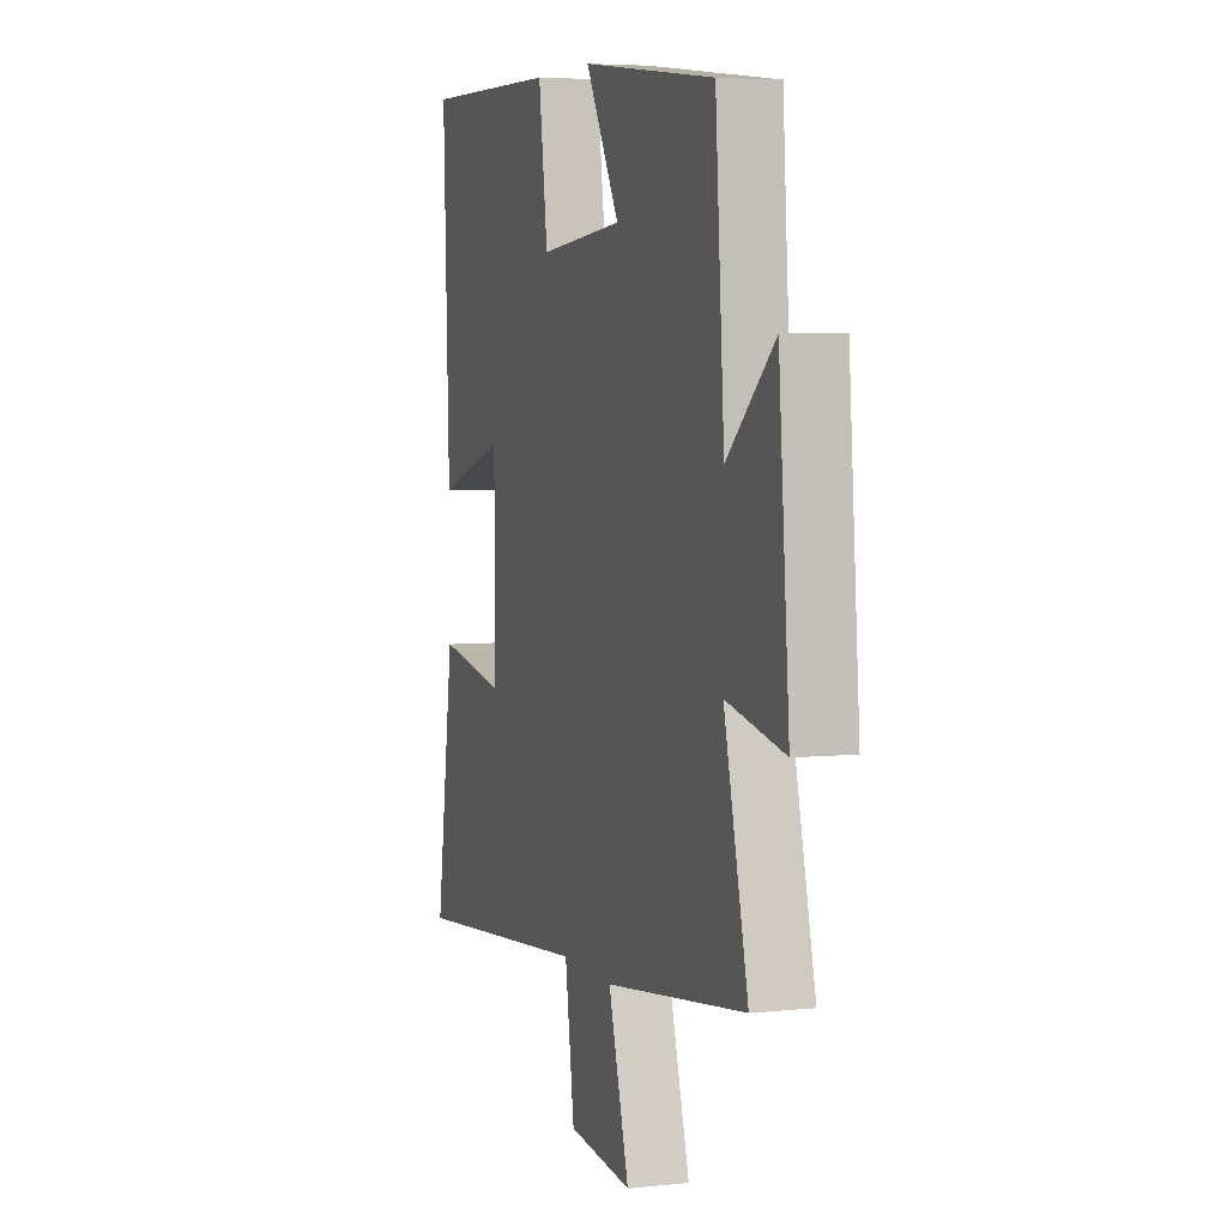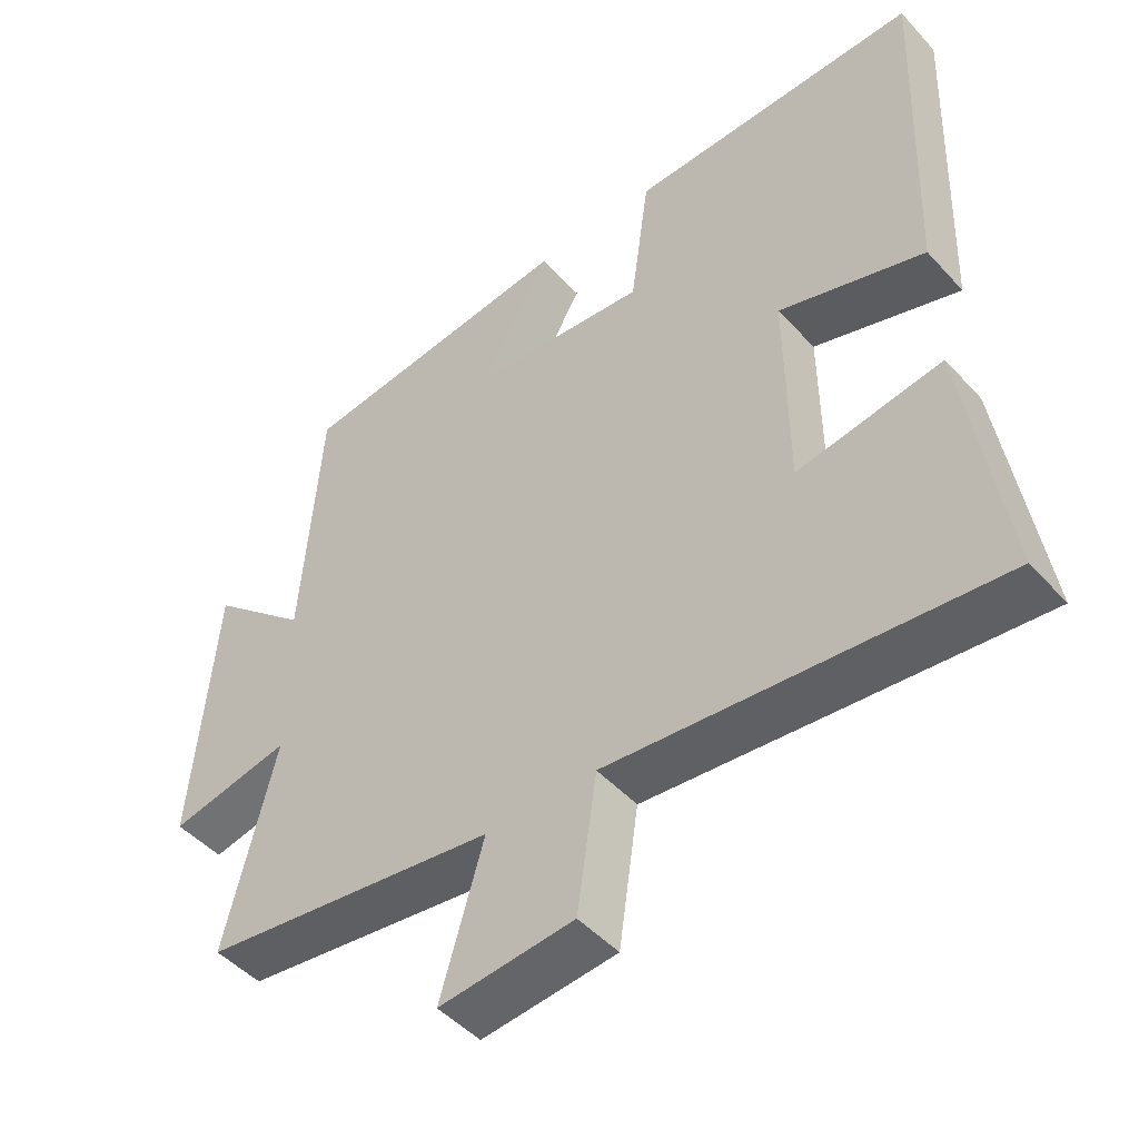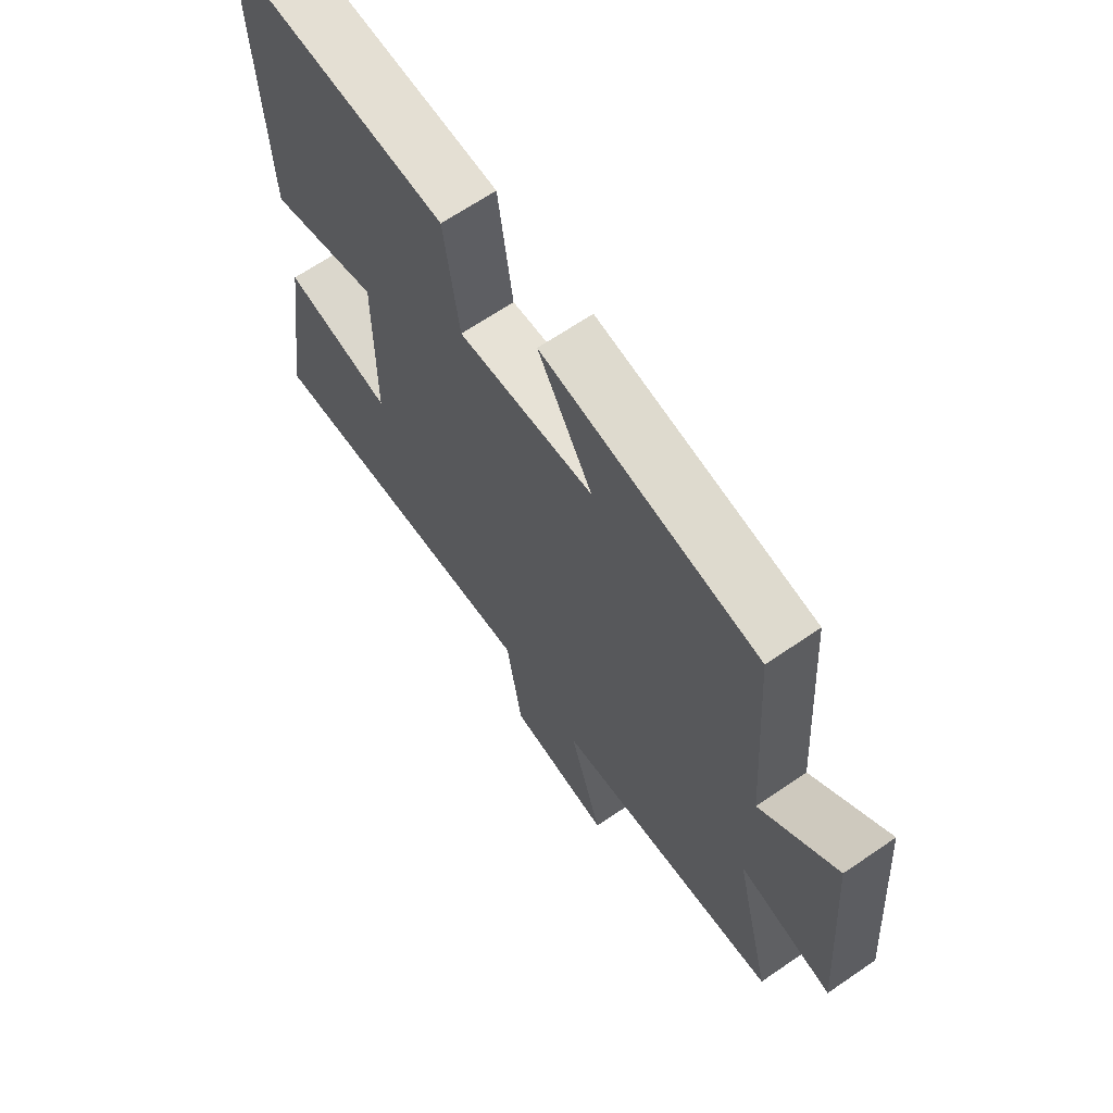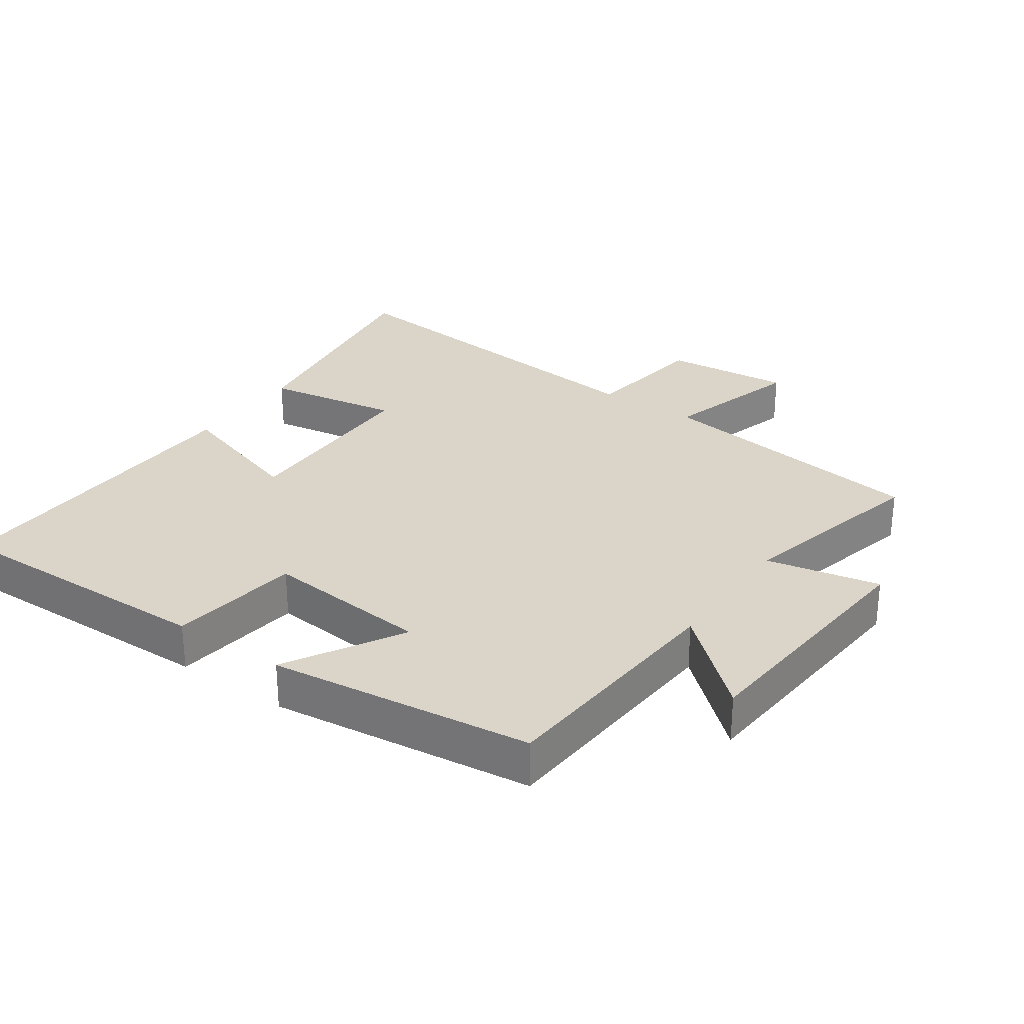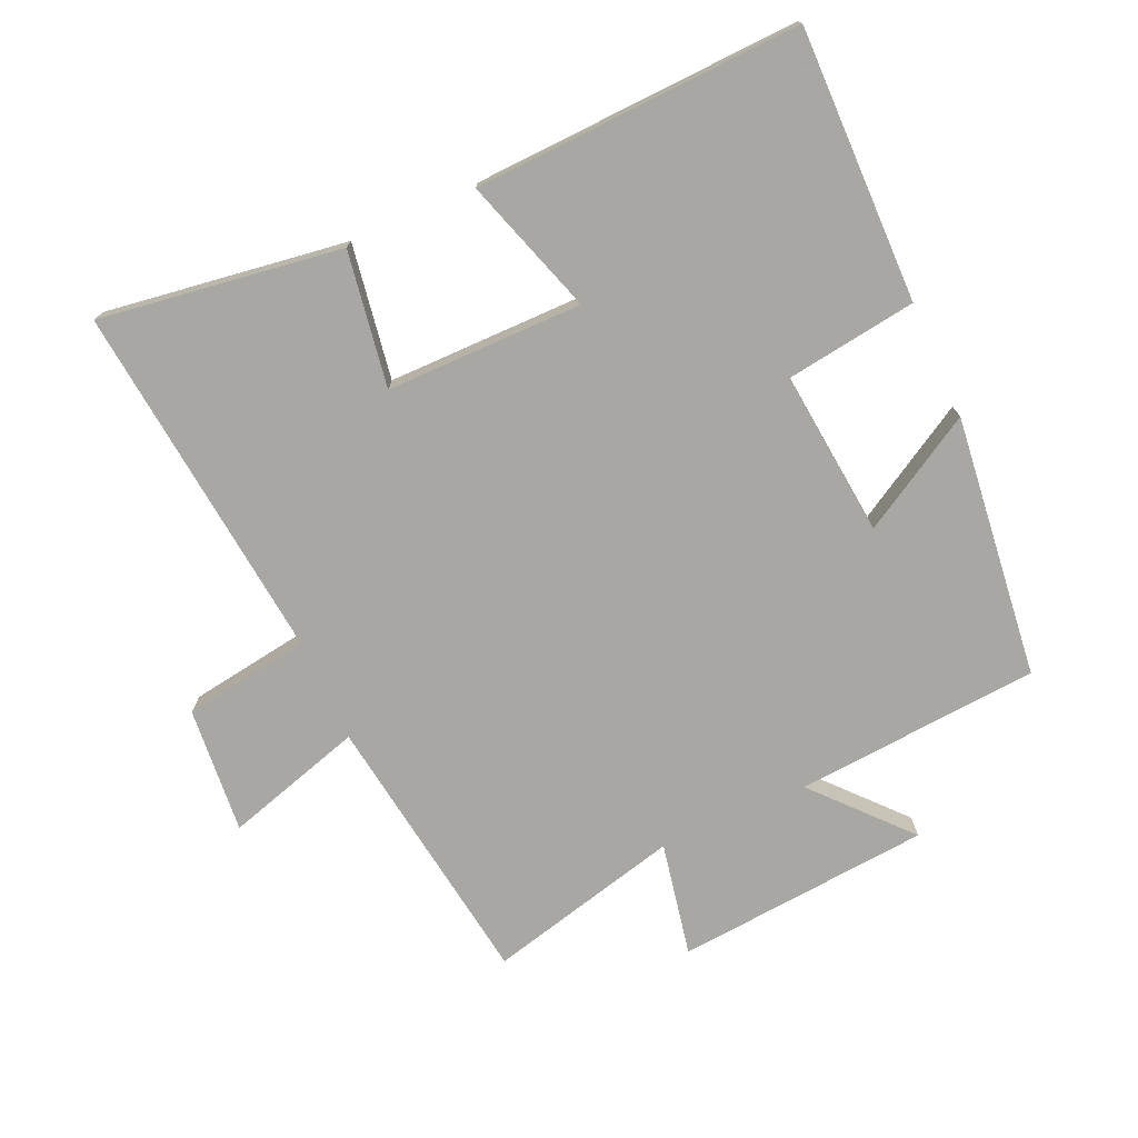
<metadata>
{"format":"obj","ext":"obj","renderer":"f3d","projection":"perspective","resolution":1024,"background":"white","views":[{"elev":5.1,"azim":71.5,"up":"+Z"},{"elev":-47.7,"azim":-140.1,"up":"+Z"},{"elev":66.2,"azim":55.5,"up":"+Z"},{"elev":29.1,"azim":34.8,"up":"+Y"},{"elev":-74.4,"azim":-65.6,"up":"+Y"}]}
</metadata>
<code>
v -0.555 0.07 -0.555
v -0.5 0.07 -0.188
v -0.295 0.07 -0.222
v -0.293 0.07 0.076
v -0.5 0.07 0.01
v -0.518 0.07 0.507
v -0.103 0.07 0.5
v -0.076 0.07 0.301
v 0.176 0.07 0.325
v 0.075 0.07 0.5
v 0.473 0.07 0.452
v 0.5 0.07 0.081
v 0.641 0.07 0.206
v 0.673 0.07 -0.182
v 0.5 0.07 -0.147
v 0.572 0.07 -0.442
v 0.15 0.07 -0.5
v 0.212 0.07 -0.711
v 0.02 0.07 -0.693
v -0.008 0.07 -0.5
v -0.555 0 -0.555
v -0.5 0 -0.188
v -0.295 0 -0.222
v -0.293 0 0.076
v -0.5 0 0.01
v -0.518 0 0.507
v -0.103 0 0.5
v -0.076 0 0.301
v 0.176 0 0.325
v 0.075 0 0.5
v 0.473 0 0.452
v 0.5 0 0.081
v 0.641 0 0.206
v 0.673 0 -0.182
v 0.5 0 -0.147
v 0.572 0 -0.442
v 0.15 0 -0.5
v 0.212 0 -0.711
v 0.02 0 -0.693
v -0.008 0 -0.5
f 17 18 19 20
f 15 16 17 20
f 15 20 1
f 12 13 14 15
f 11 12 15
f 10 11 15
f 9 10 15
f 8 9 15
f 6 7 8
f 5 6 8
f 4 5 8
f 3 4 8 15
f 1 2 3
f 1 3 15
f 40 39 38 37
f 40 37 36 35
f 21 40 35
f 35 34 33 32
f 35 32 31
f 35 31 30
f 35 30 29
f 35 29 28
f 28 27 26
f 28 26 25
f 28 25 24
f 35 28 24 23
f 23 22 21
f 35 23 21
f 1 21 22 2
f 2 22 23 3
f 3 23 24 4
f 4 24 25 5
f 5 25 26 6
f 6 26 27 7
f 7 27 28 8
f 8 28 29 9
f 9 29 30 10
f 10 30 31 11
f 11 31 32 12
f 12 32 33 13
f 13 33 34 14
f 14 34 35 15
f 15 35 36 16
f 16 36 37 17
f 17 37 38 18
f 18 38 39 19
f 19 39 40 20
f 20 40 21 1

</code>
